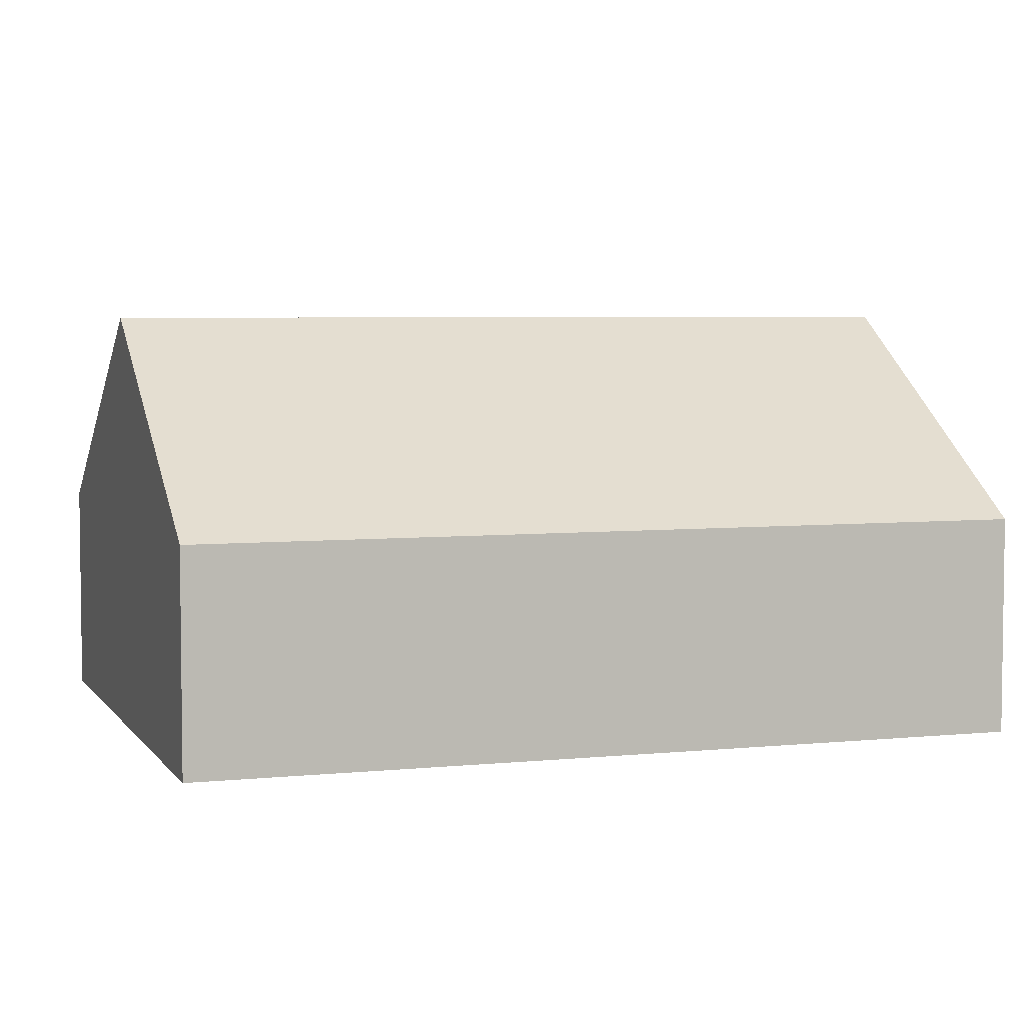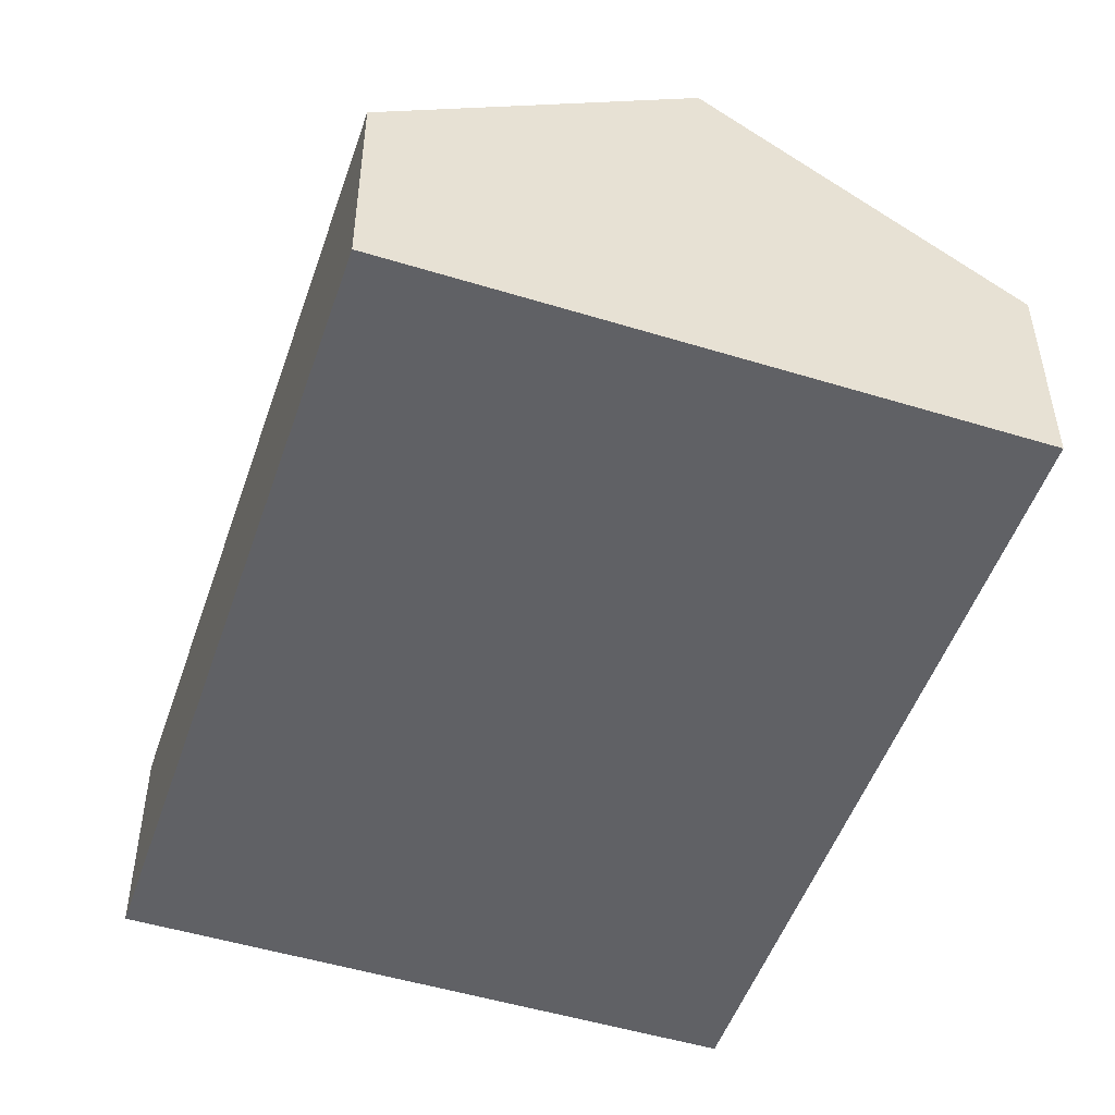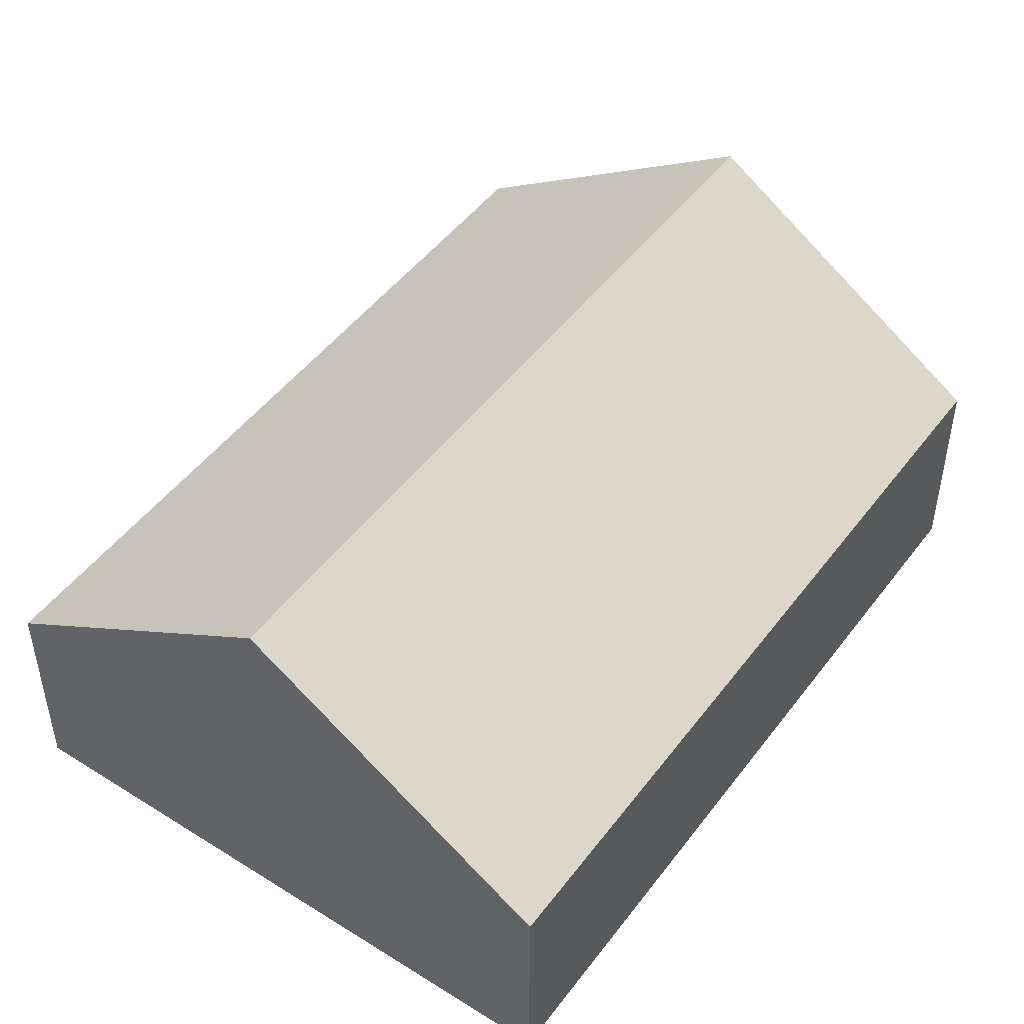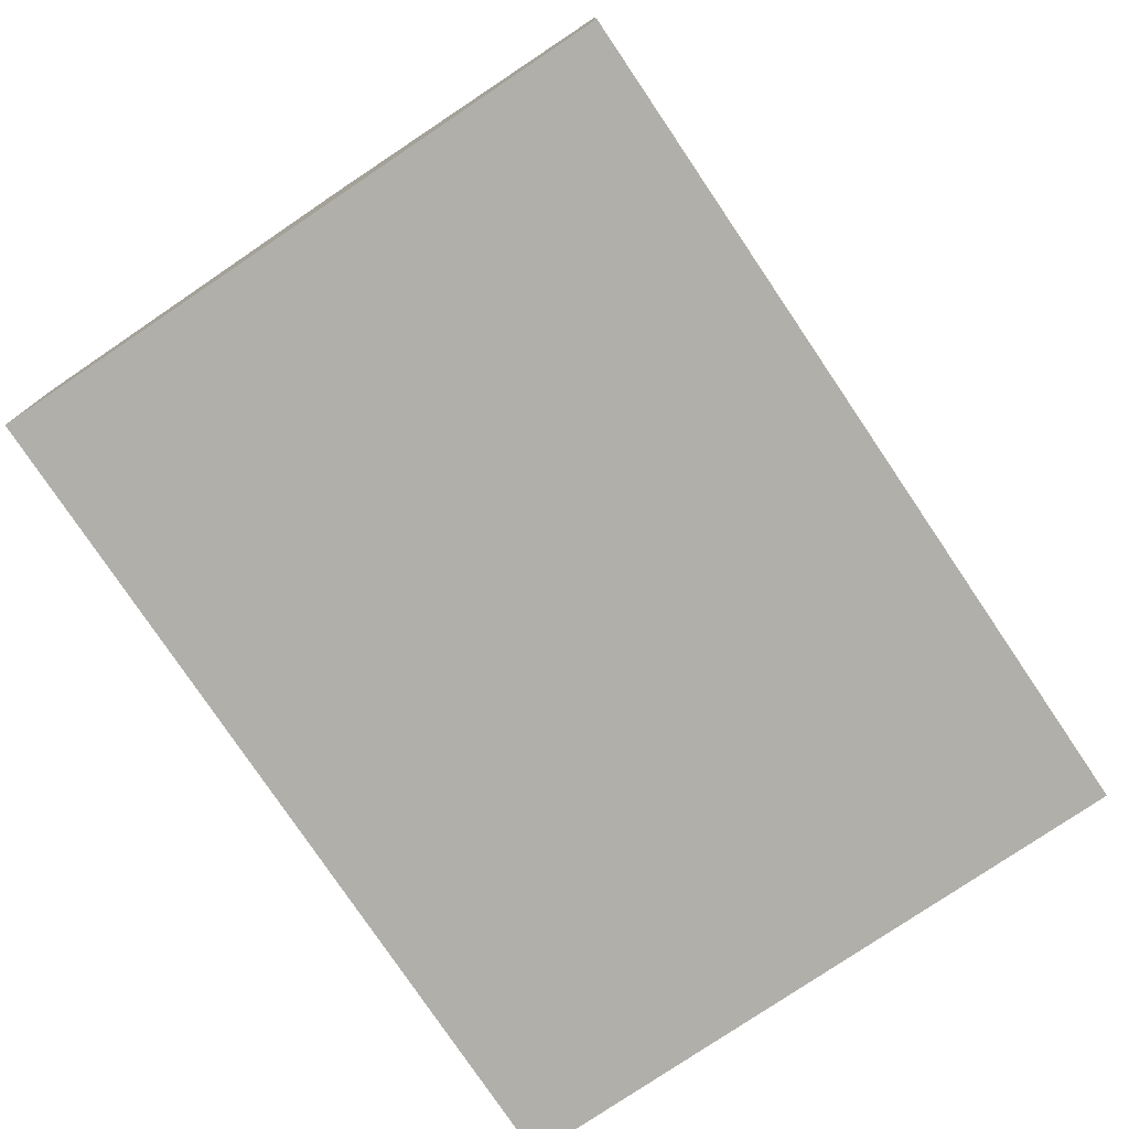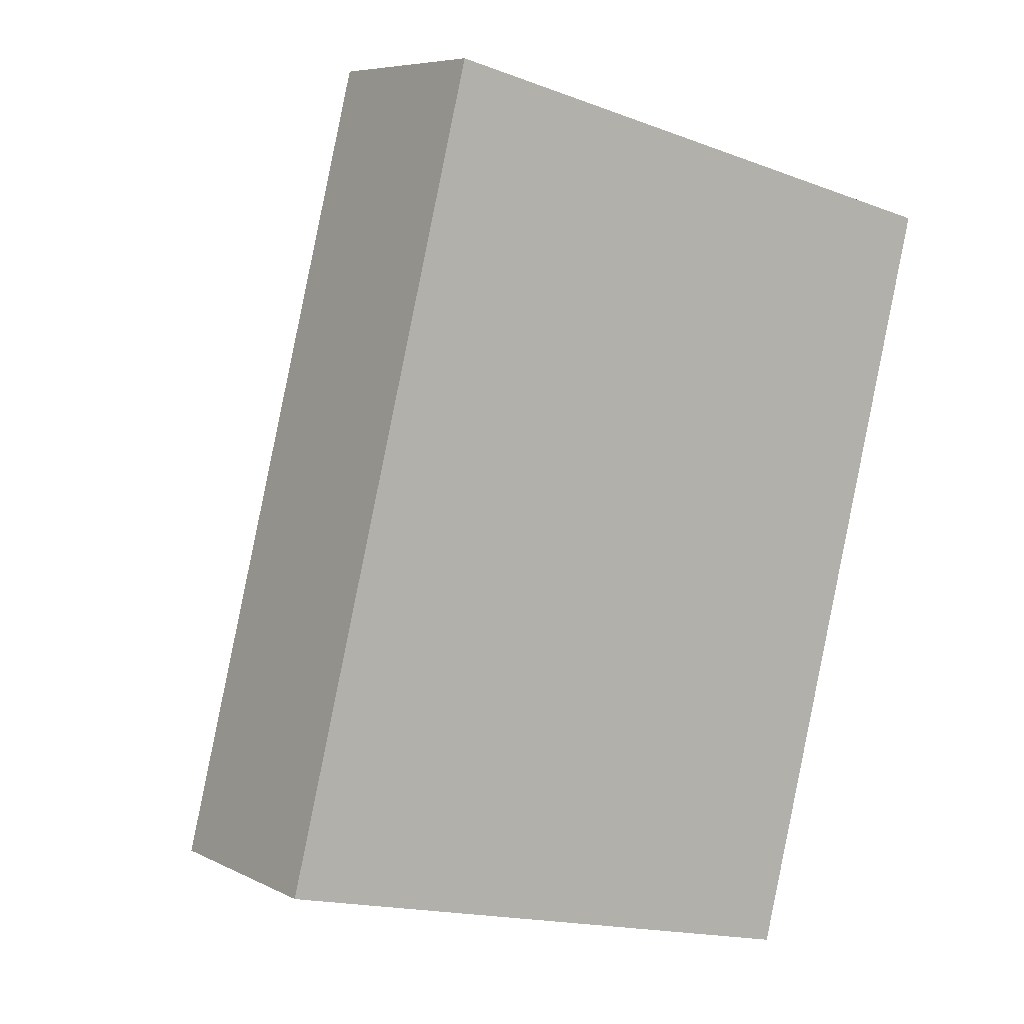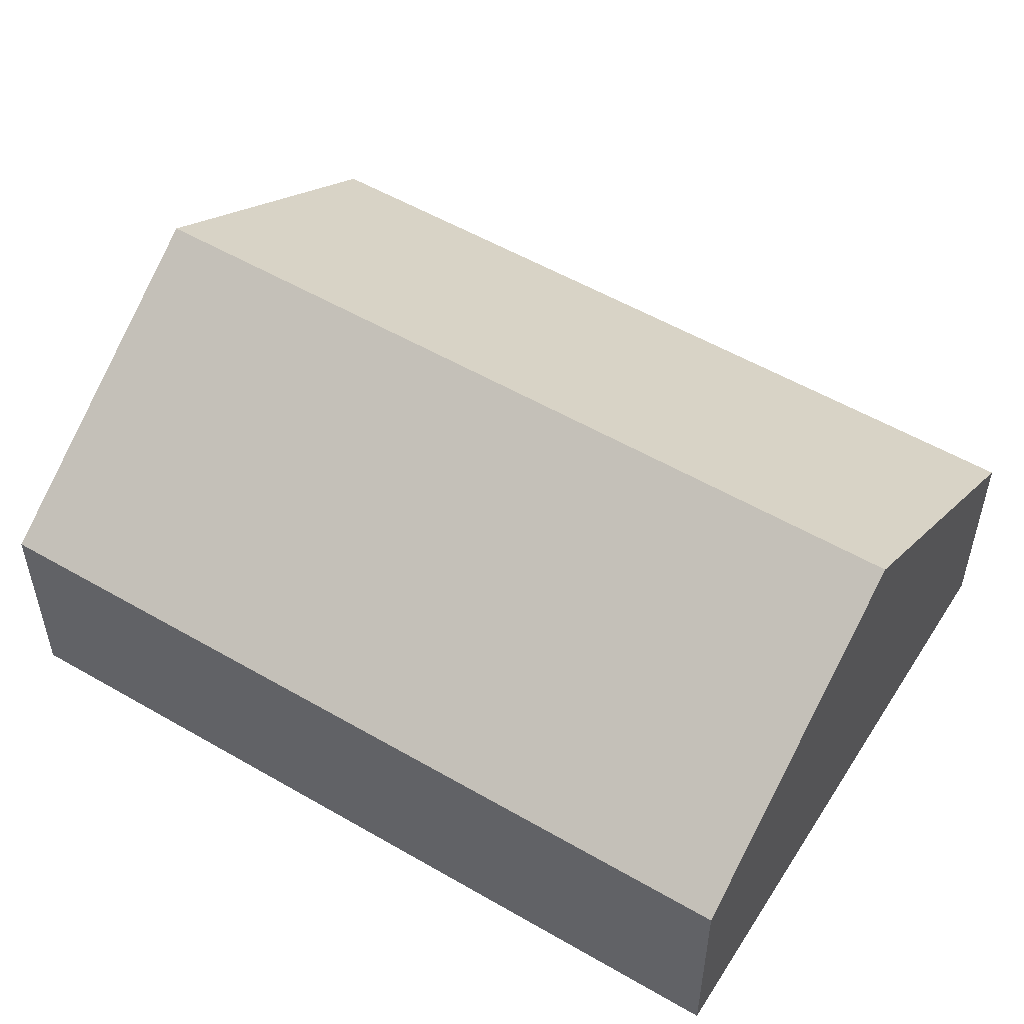
<metadata>
{"format":"obj","ext":"obj","renderer":"f3d","projection":"perspective","resolution":1024,"background":"white","views":[{"elev":4.9,"azim":85.6,"up":"+Y"},{"elev":-50.2,"azim":175.3,"up":"+Y"},{"elev":48.2,"azim":-130.9,"up":"+Y"},{"elev":-78.0,"azim":-132.1,"up":"+Y"},{"elev":6.8,"azim":-35.3,"up":"+Z"},{"elev":53.8,"azim":-44.3,"up":"+Y"}]}
</metadata>
<code>
o BK39_500_016025_0006
v 14.42 75 -296.6
v 84.26 75 -15.31
v 189.9 144.9 -41.53
v 120.1 145 -322.9
v 296.1 75 -67.92
v 226.5 75 -349.3
v 14.42 0 -296.6
v 84.26 0 -15.31
v 296.1 0 -67.92
v 226.5 0 -349.3
f 3 4 1 2
f 3 5 6 4
f 2 3 5
f 6 4 1
f 7 8 9 10
f 1 7 8 2
f 2 8 9 5
f 5 9 10 6
f 6 10 7 1

</code>
